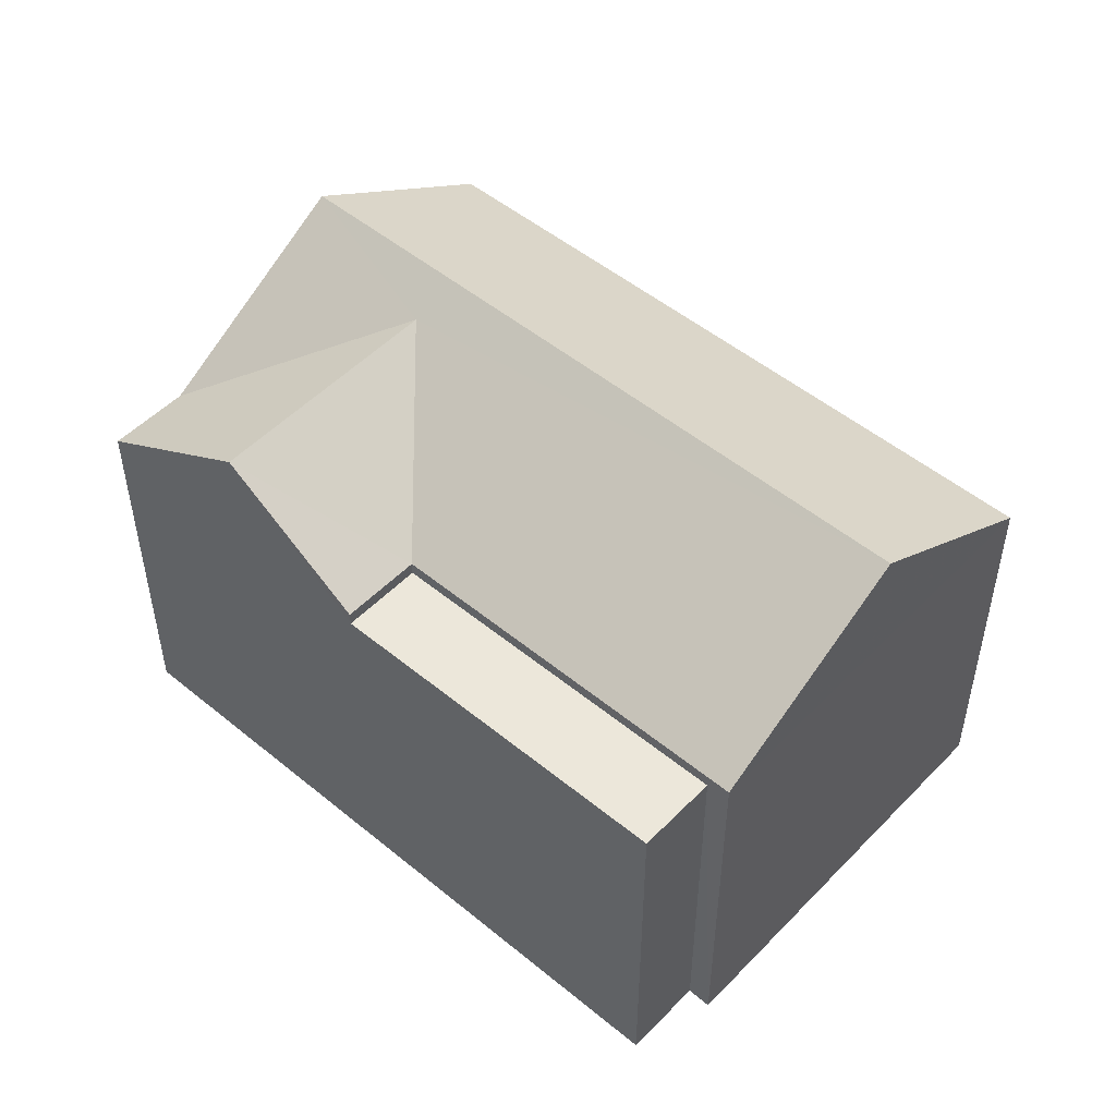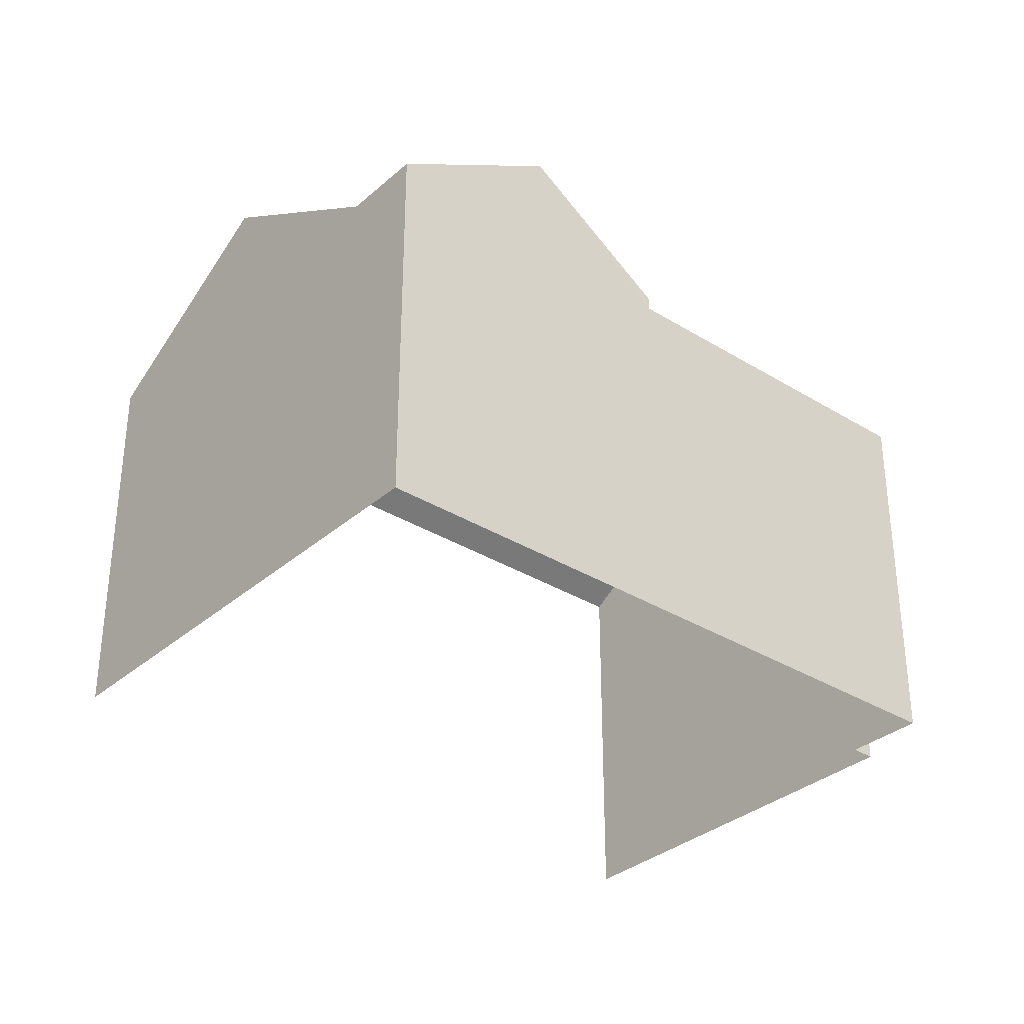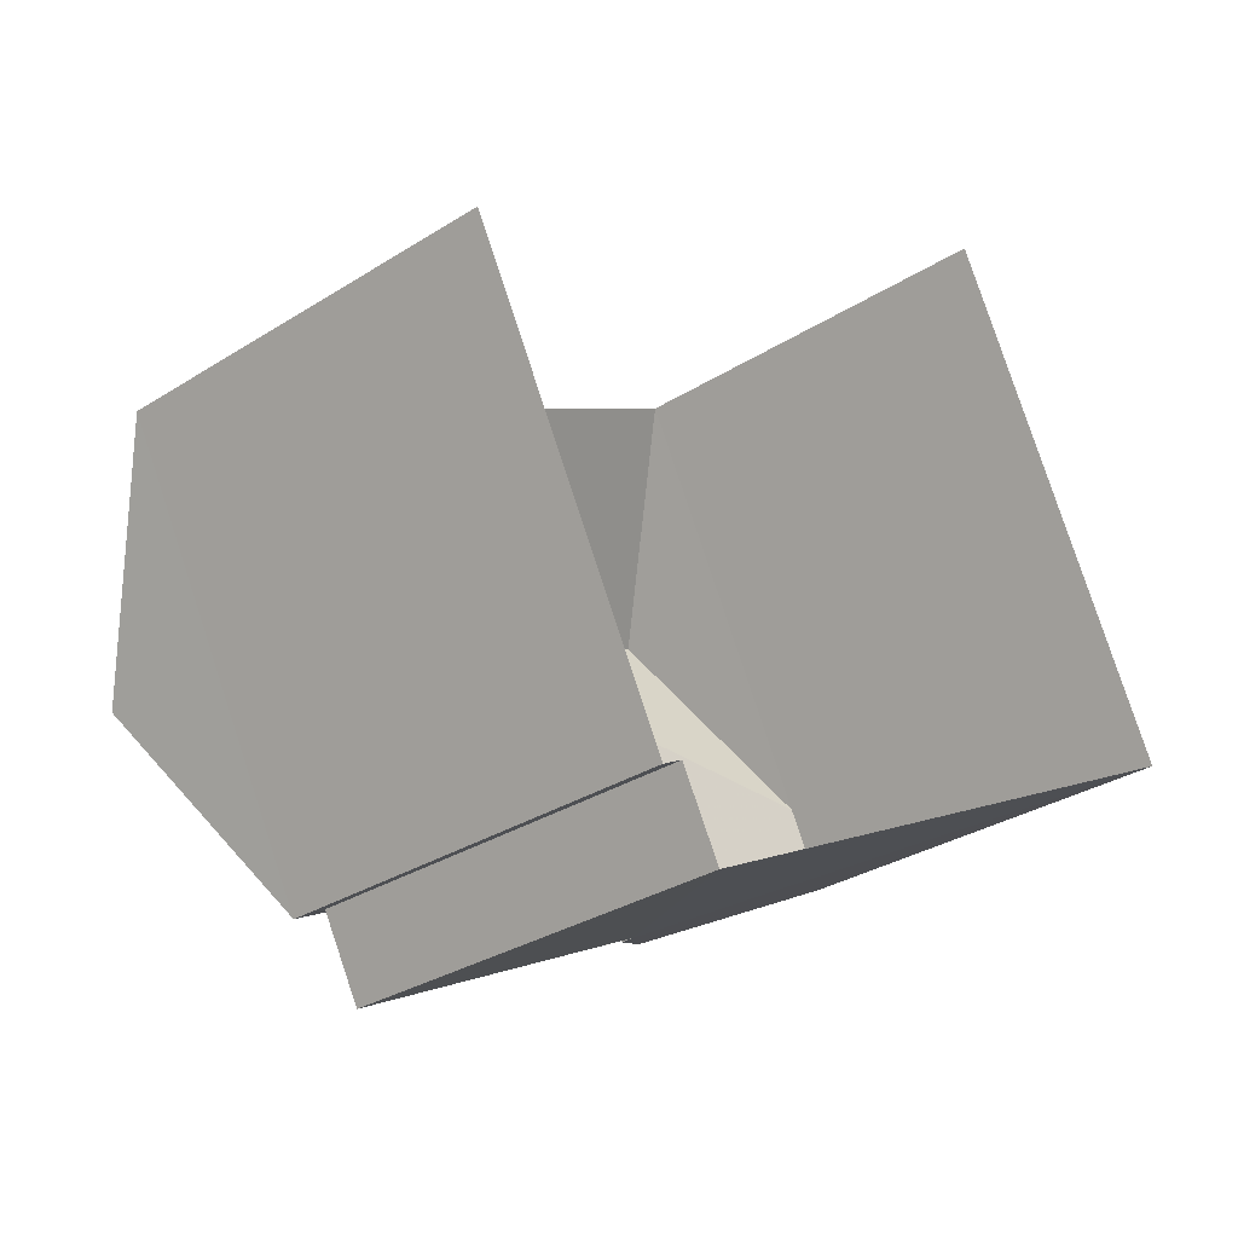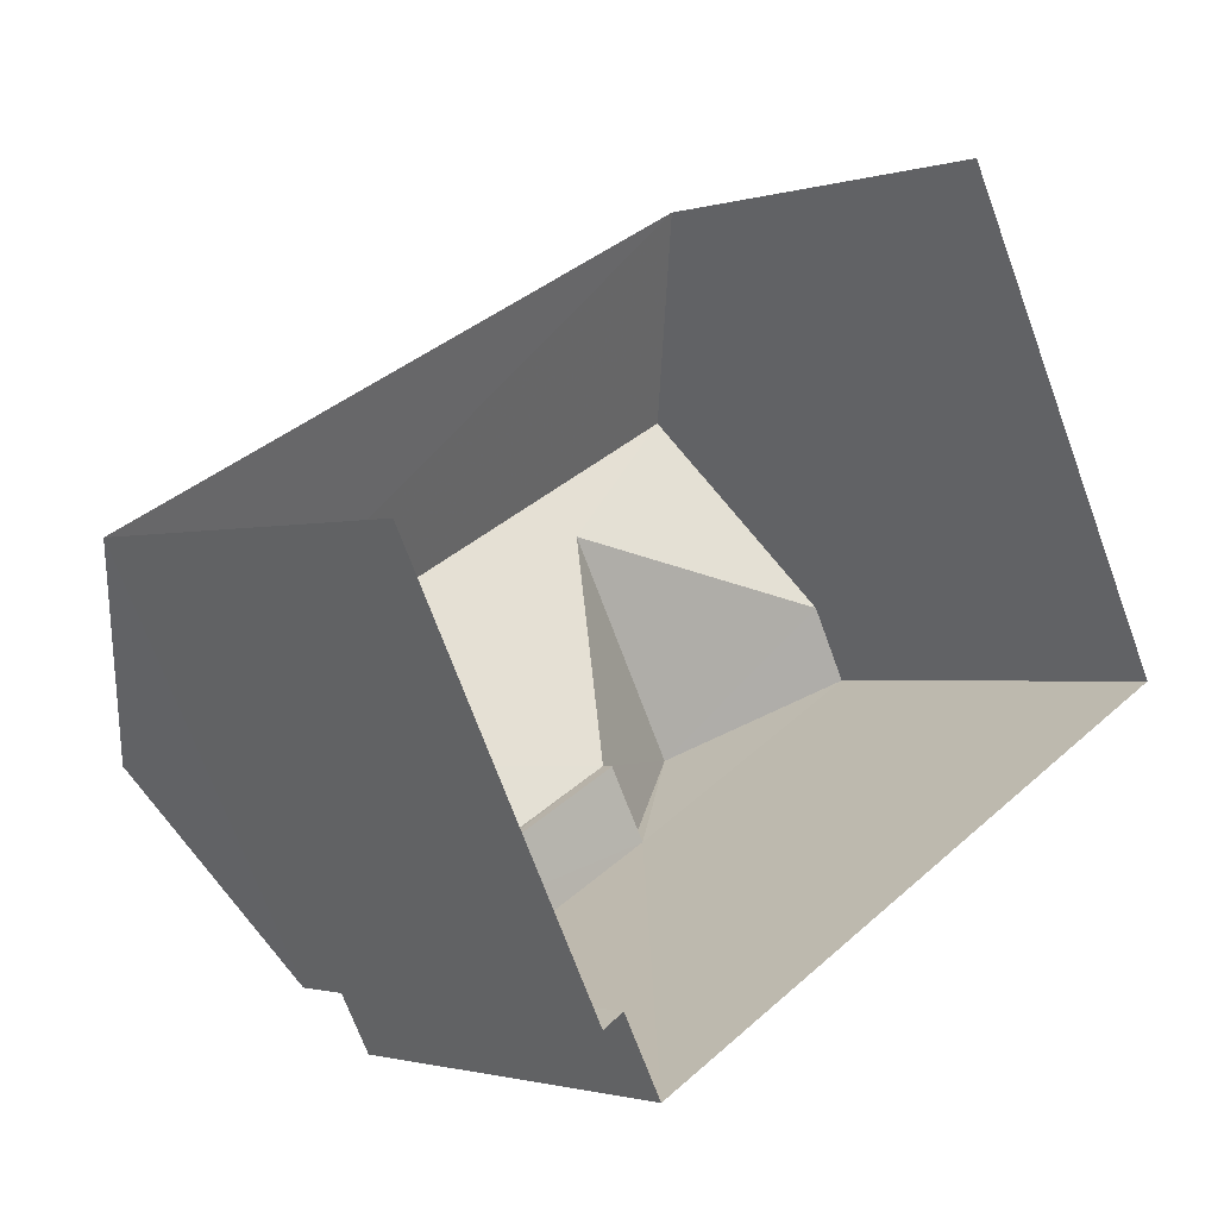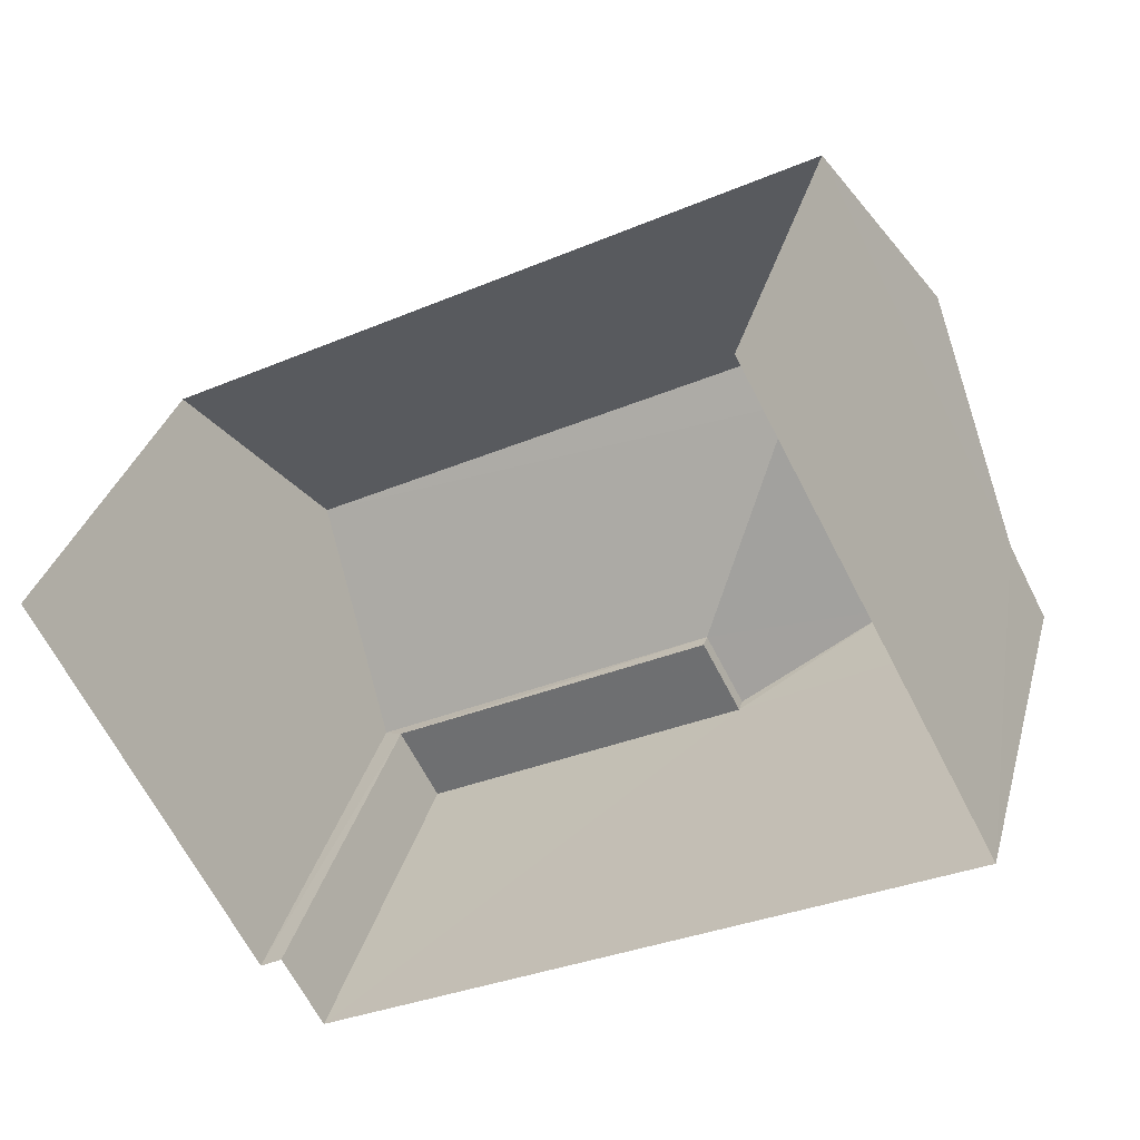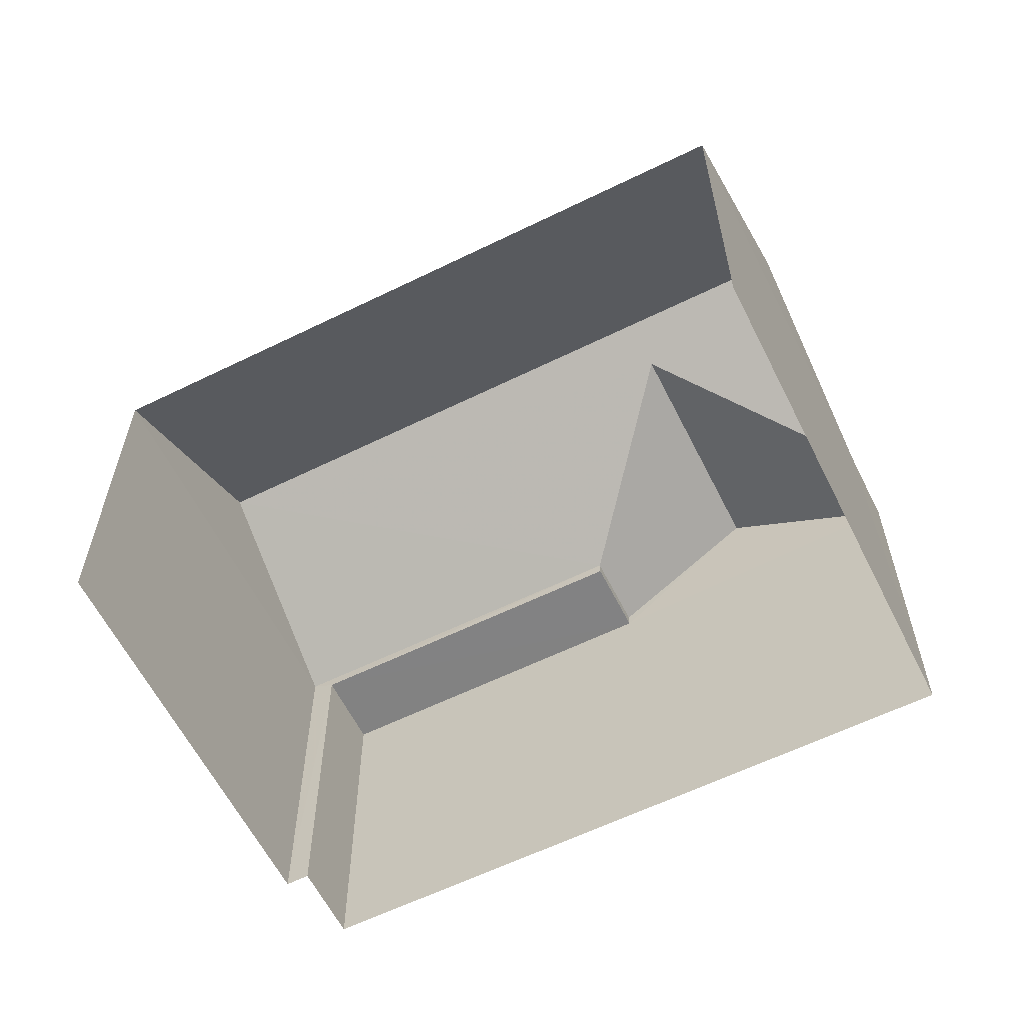
<metadata>
{"format":"obj","ext":"obj","renderer":"f3d","projection":"perspective","resolution":1024,"background":"white","views":[{"elev":50.7,"azim":14.1,"up":"+Z"},{"elev":-33.3,"azim":-68.1,"up":"+Z"},{"elev":-30.9,"azim":132.0,"up":"+Y"},{"elev":-1.4,"azim":137.9,"up":"+Y"},{"elev":32.8,"azim":-165.4,"up":"+Y"},{"elev":-60.7,"azim":178.7,"up":"+Z"}]}
</metadata>
<code>
v -2.24e+05 -1.279e+05 15.53
v -2.24e+05 -1.279e+05 15.53
v -2.24e+05 -1.279e+05 15.53
v -2.24e+05 -1.279e+05 15.53
v -2.24e+05 -1.279e+05 15.53
v -2.24e+05 -1.279e+05 15.53
v -2.24e+05 -1.279e+05 21.14
v -2.24e+05 -1.279e+05 22.97
v -2.24e+05 -1.279e+05 22.59
v -2.24e+05 -1.279e+05 21.14
v -2.24e+05 -1.279e+05 22.97
v -2.24e+05 -1.279e+05 21.14
v -2.24e+05 -1.279e+05 20.94
v -2.24e+05 -1.279e+05 20.94
v -2.24e+05 -1.279e+05 20.94
v -2.24e+05 -1.279e+05 20.94
v -2.24e+05 -1.279e+05 21.14
v -2.24e+05 -1.279e+05 21.14
v -2.24e+05 -1.279e+05 22.59
v -2.24e+05 -1.279e+05 21.14
v -2.24e+05 -1.279e+05 21.14
f 1 2 3
f 3 2 4
f 4 2 5
f 2 6 5
f 18 3 4
f 17 18 4
f 7 8 9
f 10 9 11
f 7 12 8
f 9 8 11
f 13 14 15
f 16 13 15
f 8 17 11
f 8 18 17
f 19 20 7
f 9 19 7
f 10 21 19
f 9 10 19
f 16 7 20
f 13 16 20
f 2 14 6
f 2 15 14
f 2 1 15
f 1 12 15
f 15 7 16
f 15 12 7
f 13 6 14
f 6 13 5
f 19 21 13
f 19 13 20
f 21 5 13
f 12 1 18
f 12 18 8
f 1 3 18
f 10 4 5
f 5 21 10
f 10 17 4
f 11 17 10

</code>
